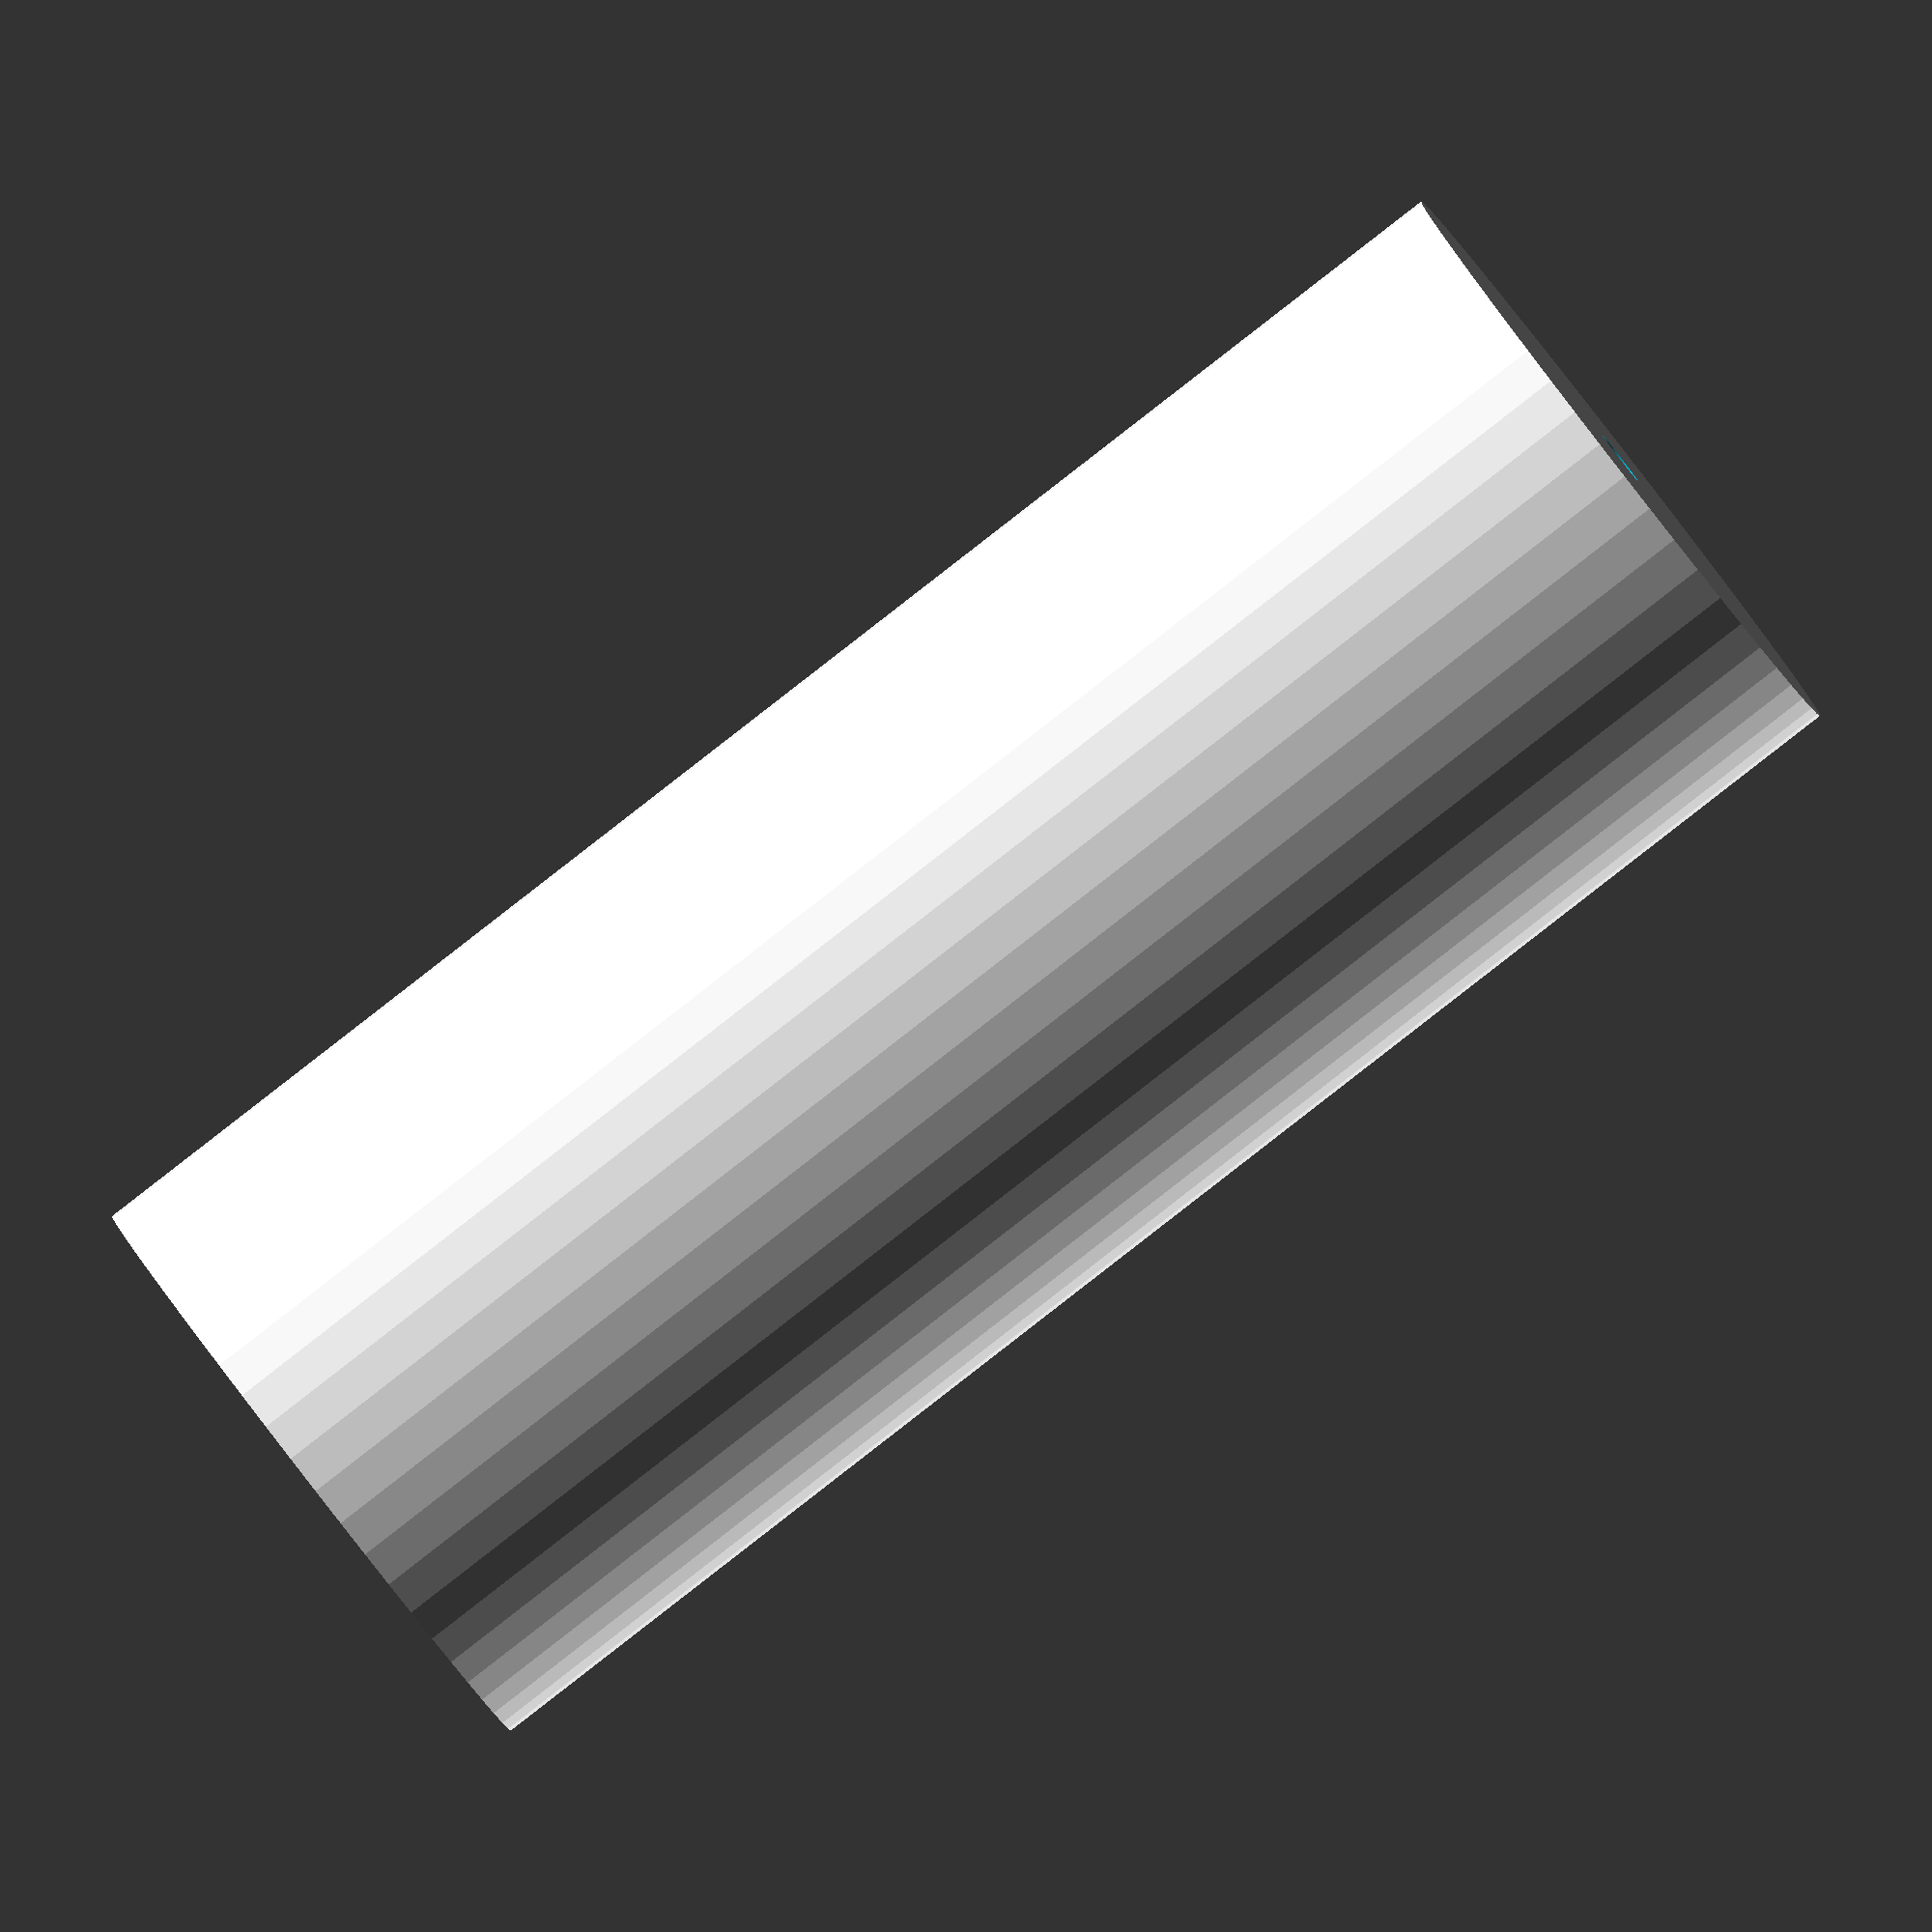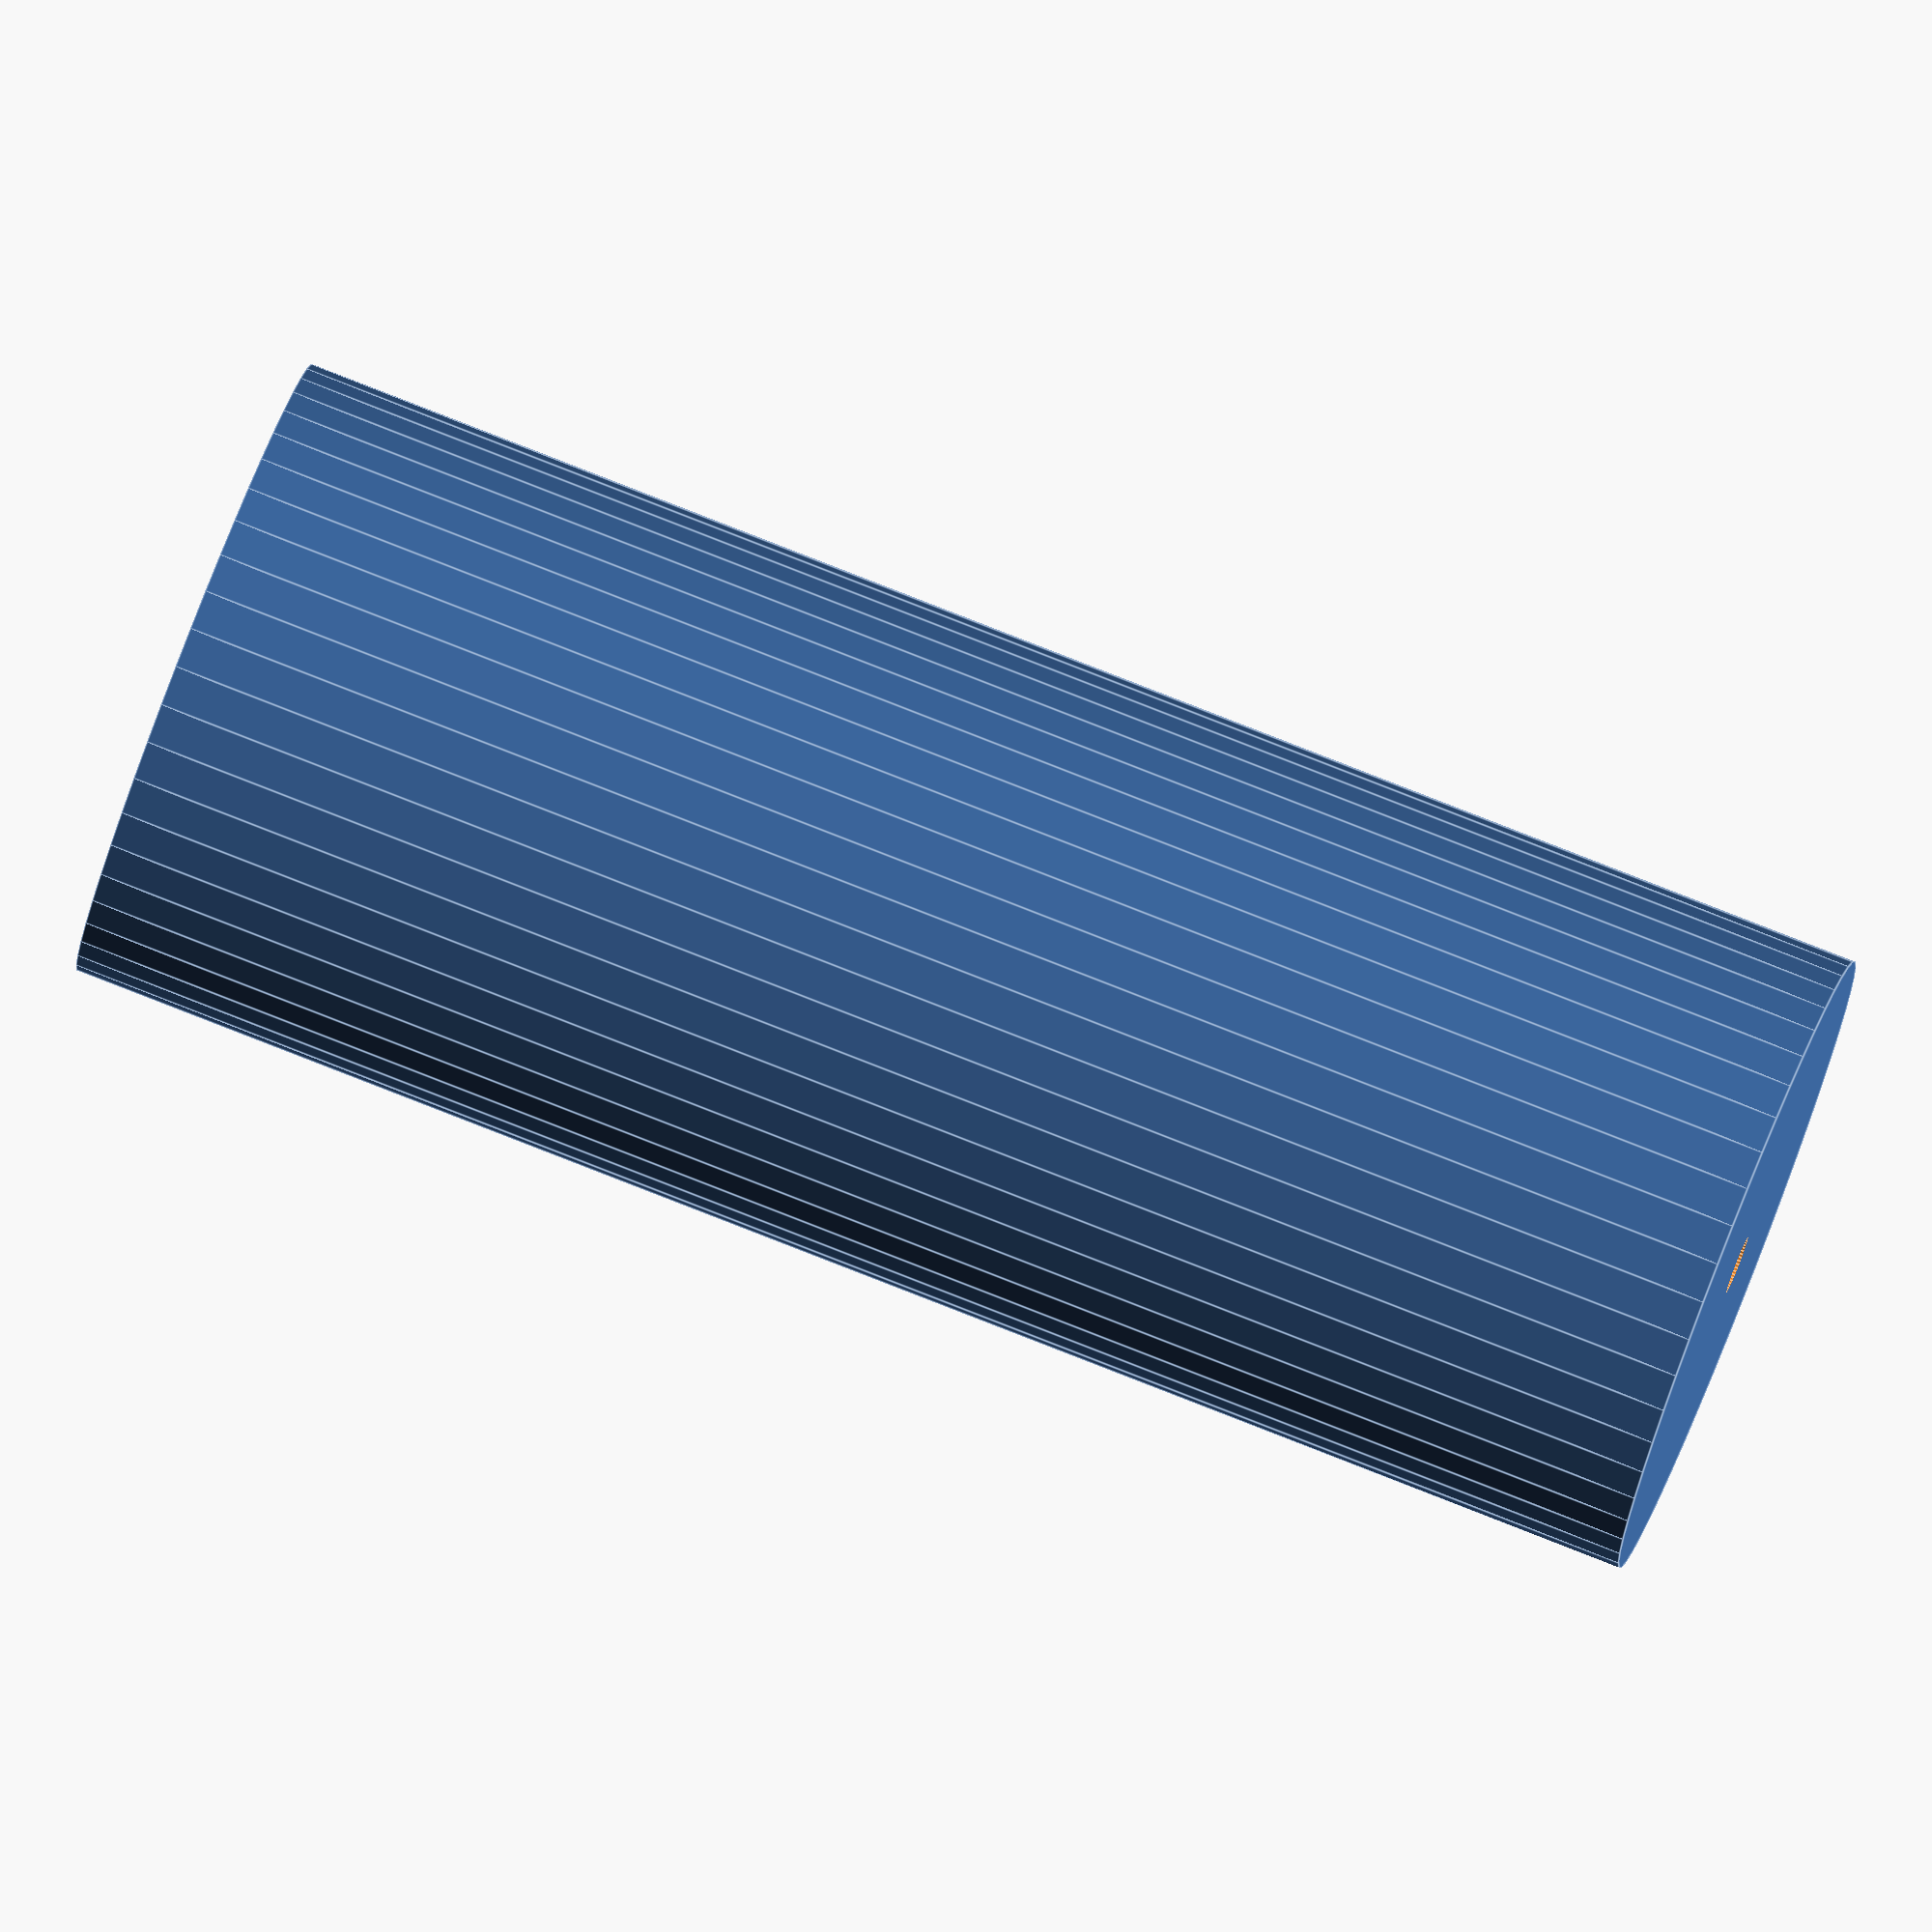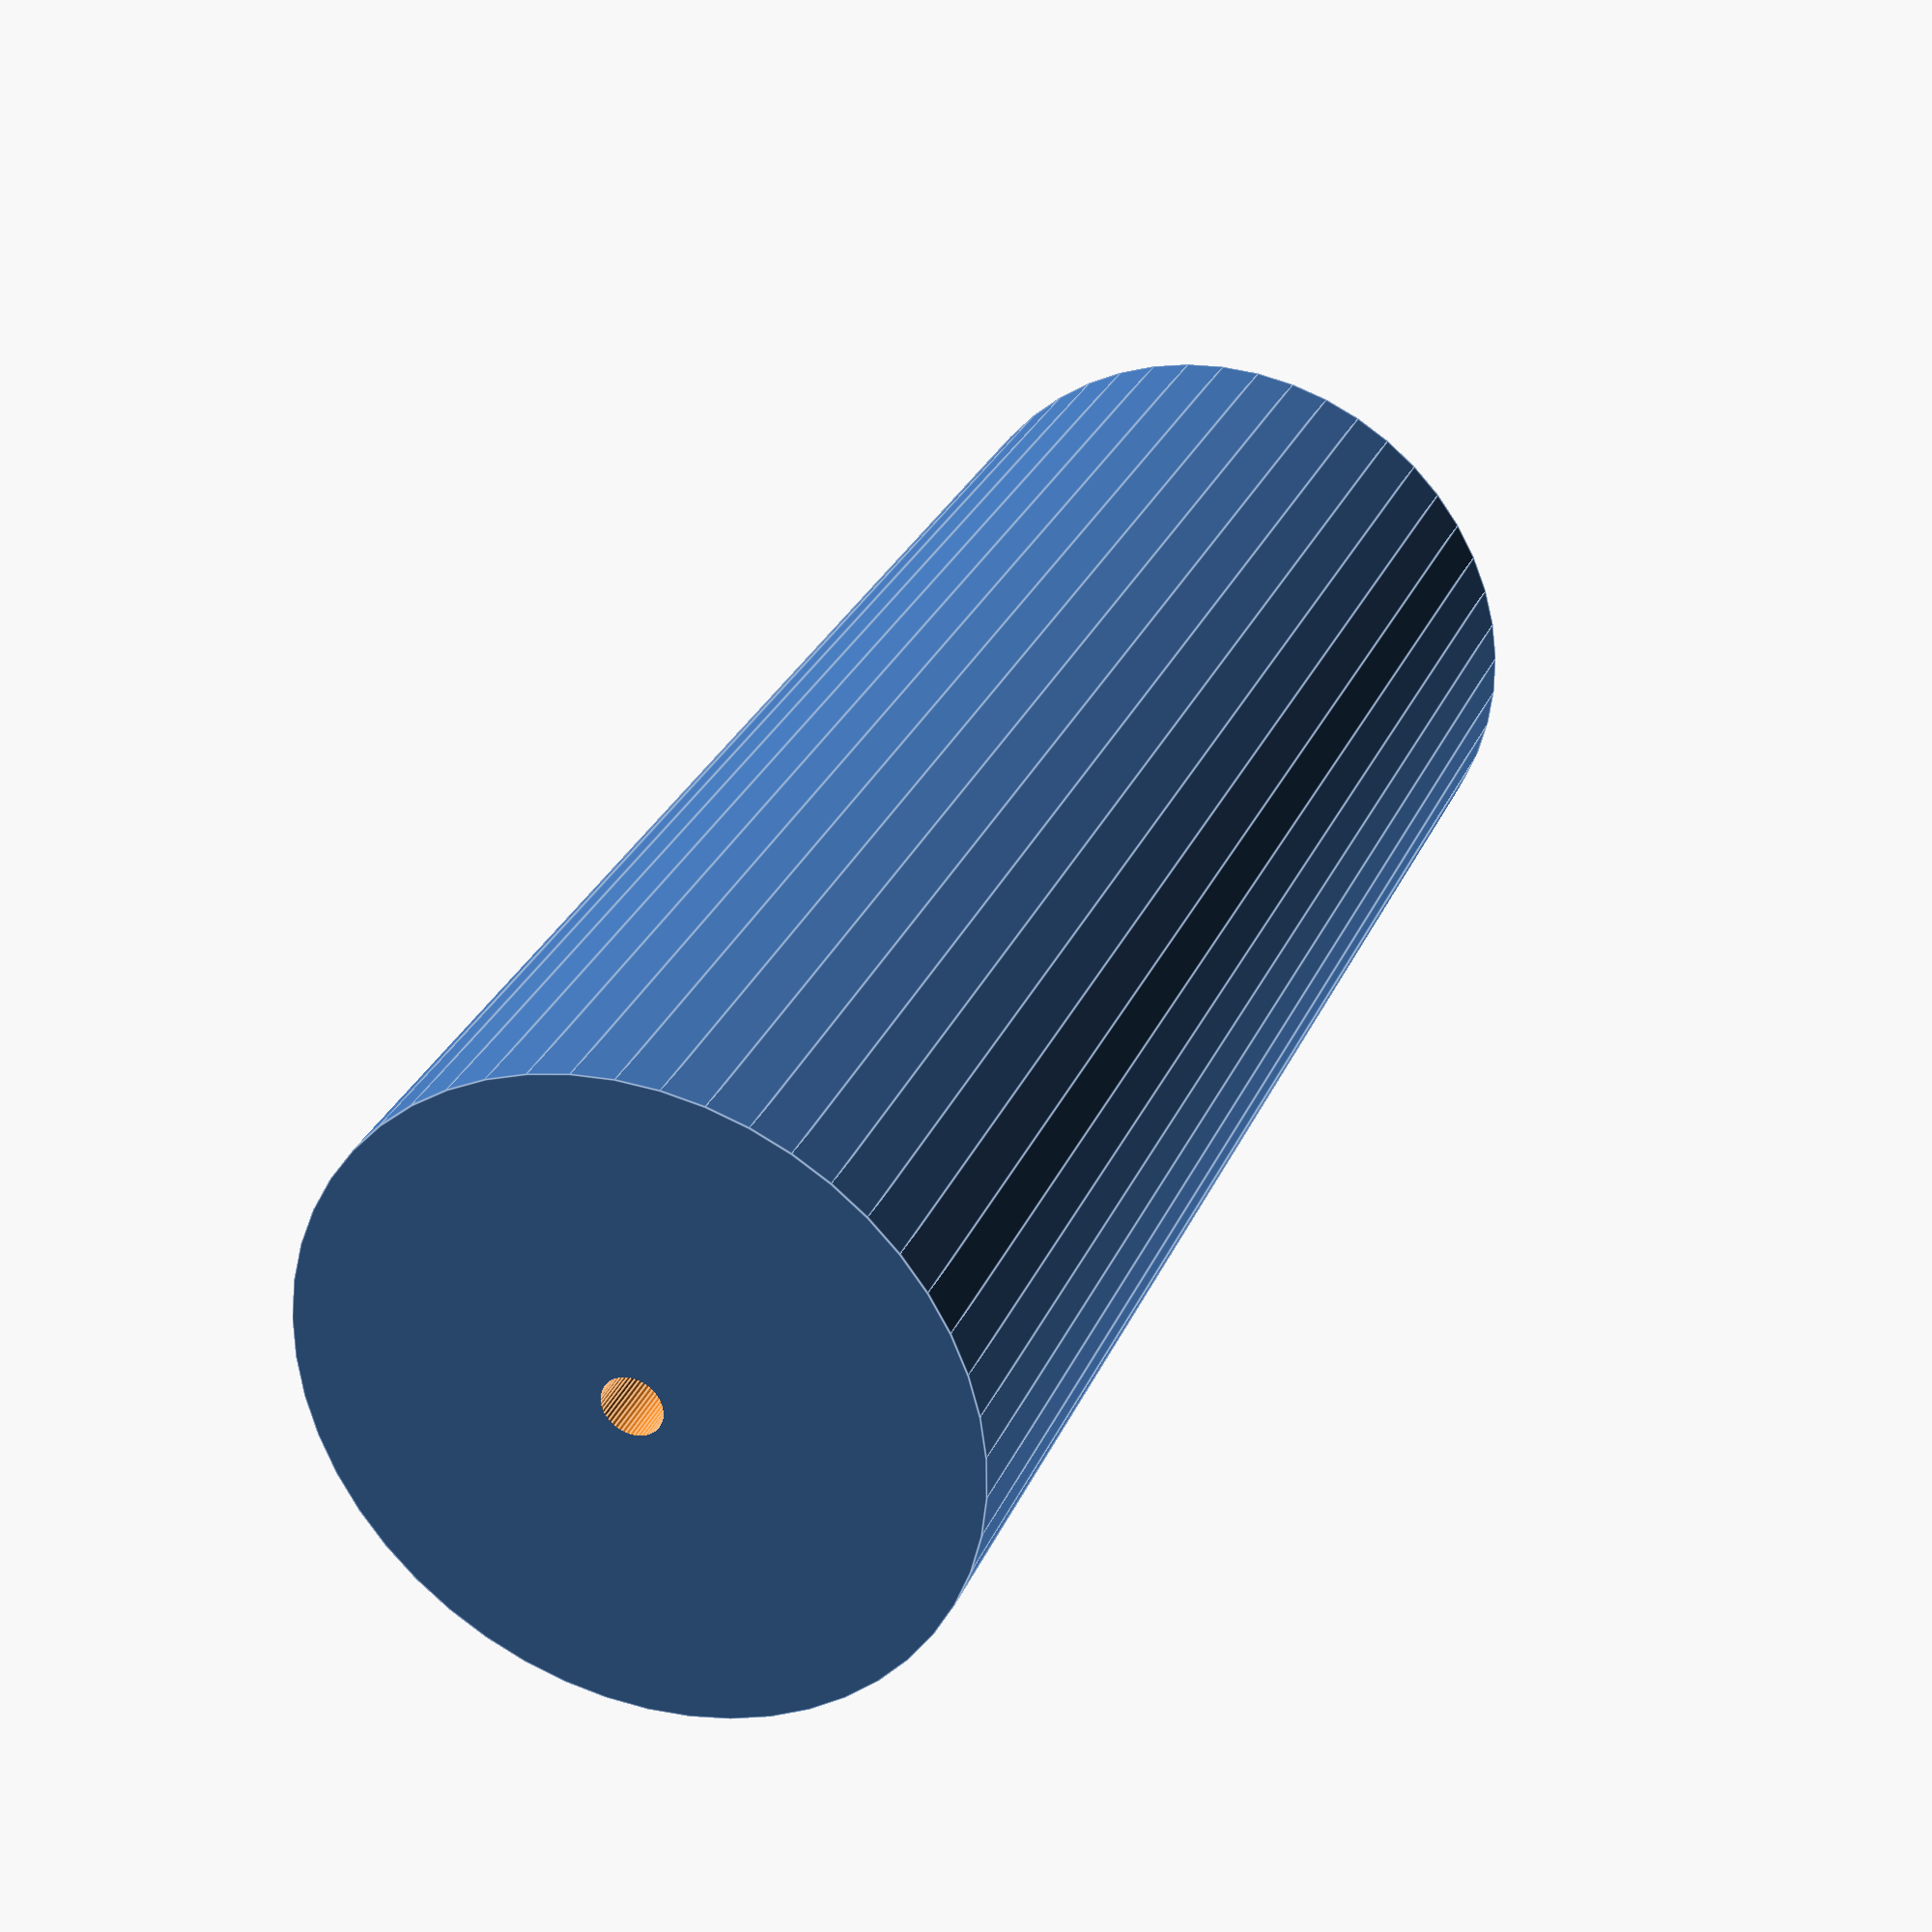
<openscad>
$fn = 50;


difference() {
	union() {
		translate(v = [0, 0, -42.0000000000]) {
			cylinder(h = 84, r = 16.5000000000);
		}
	}
	union() {
		translate(v = [0, 0, -100.0000000000]) {
			cylinder(h = 200, r = 1.5000000000);
		}
	}
}
</openscad>
<views>
elev=267.8 azim=69.6 roll=52.2 proj=o view=wireframe
elev=278.9 azim=106.6 roll=111.4 proj=o view=edges
elev=330.8 azim=313.8 roll=200.3 proj=p view=edges
</views>
